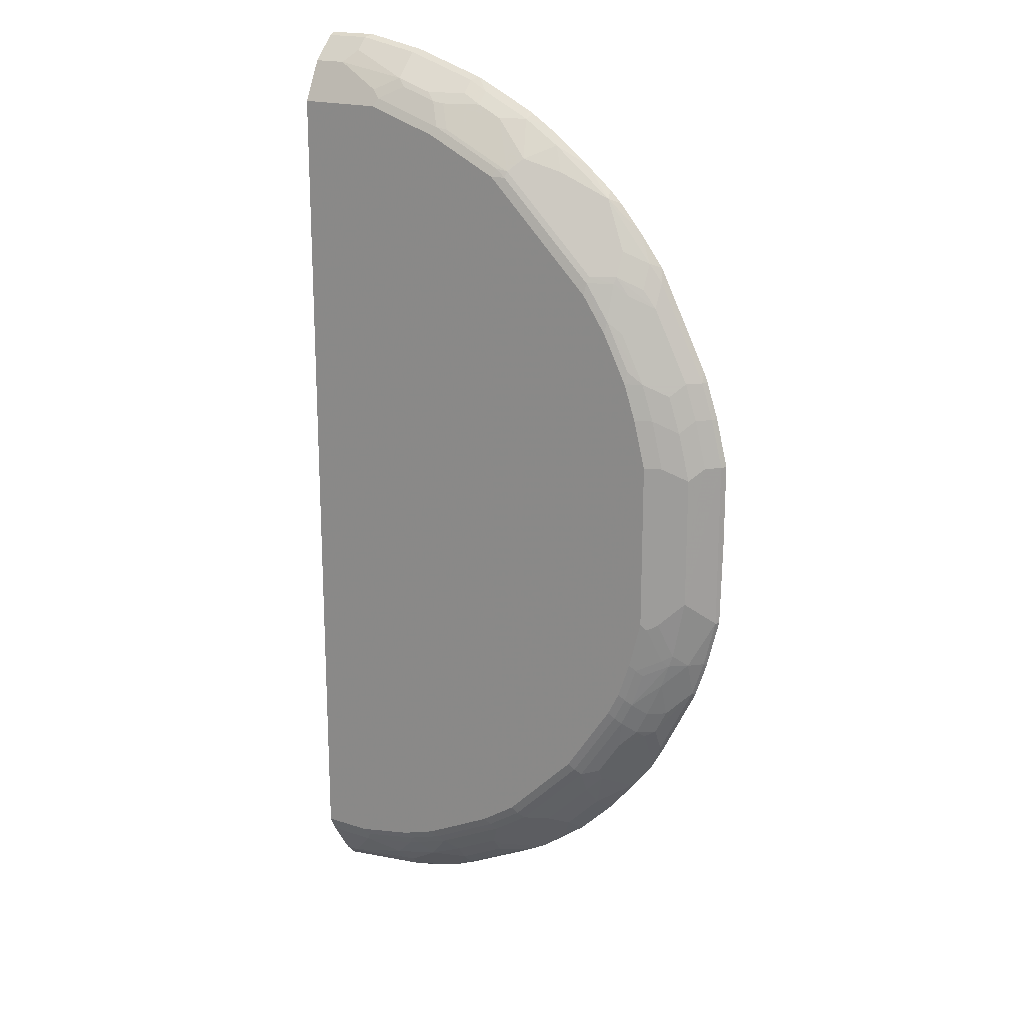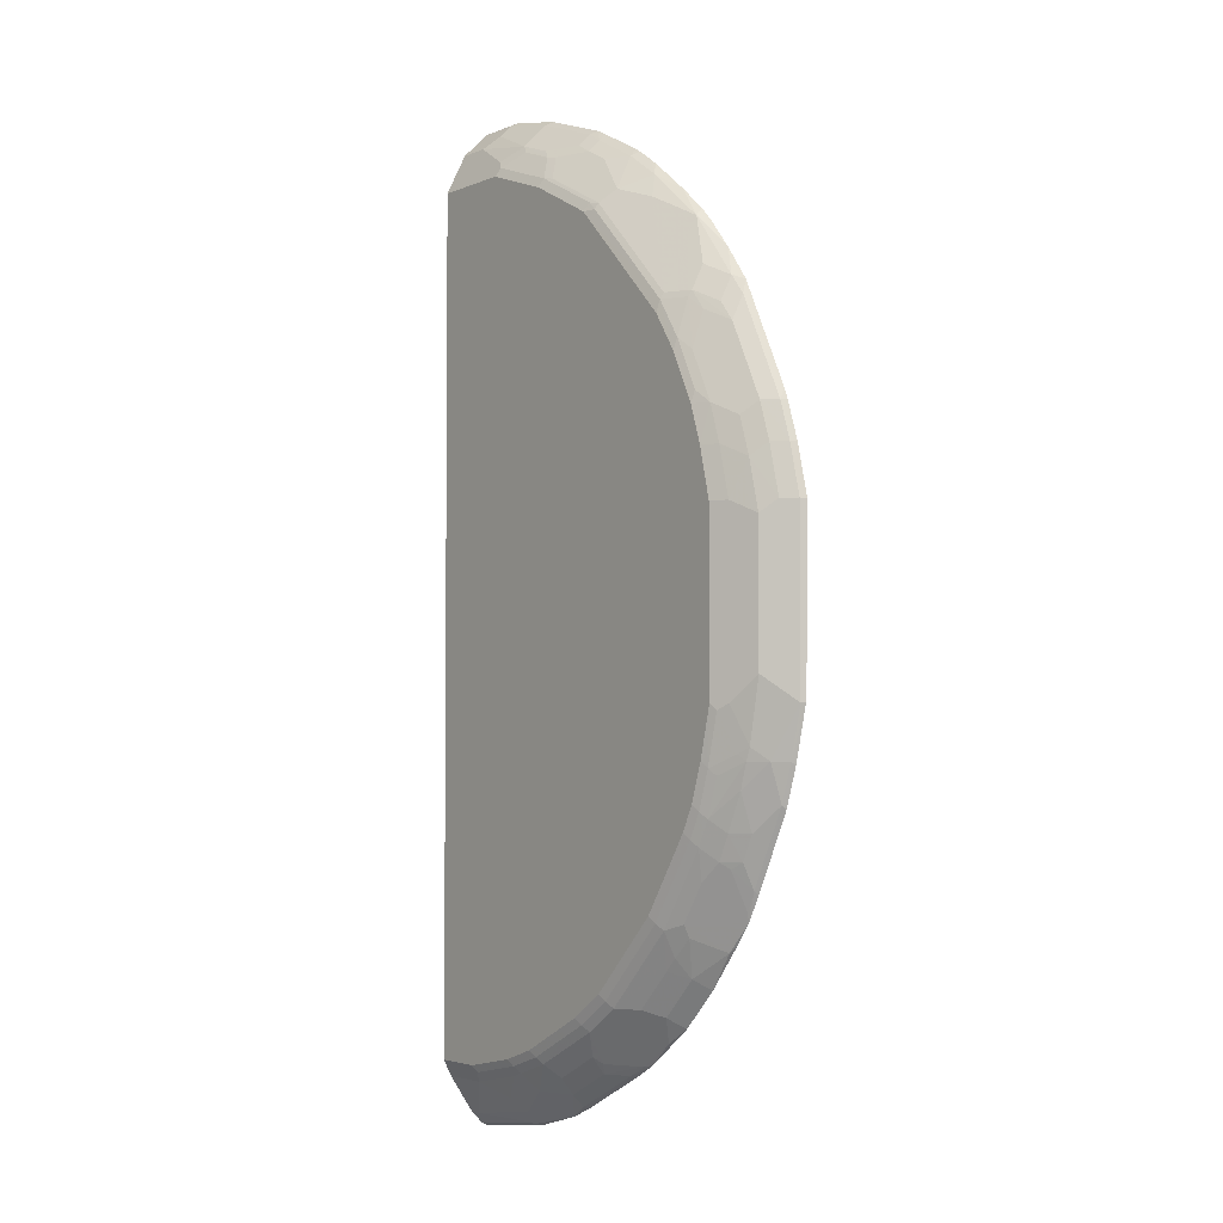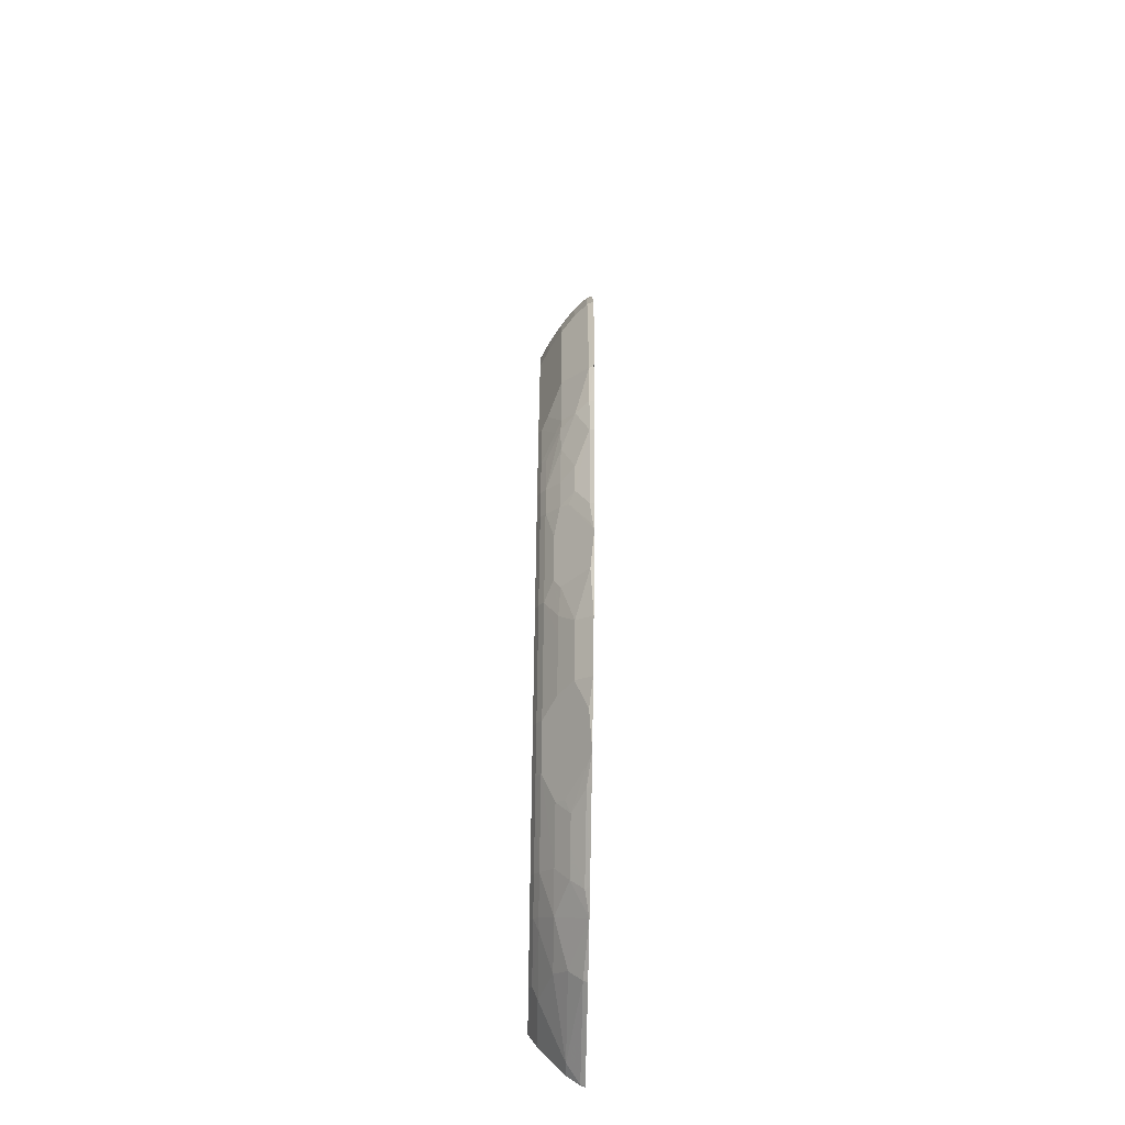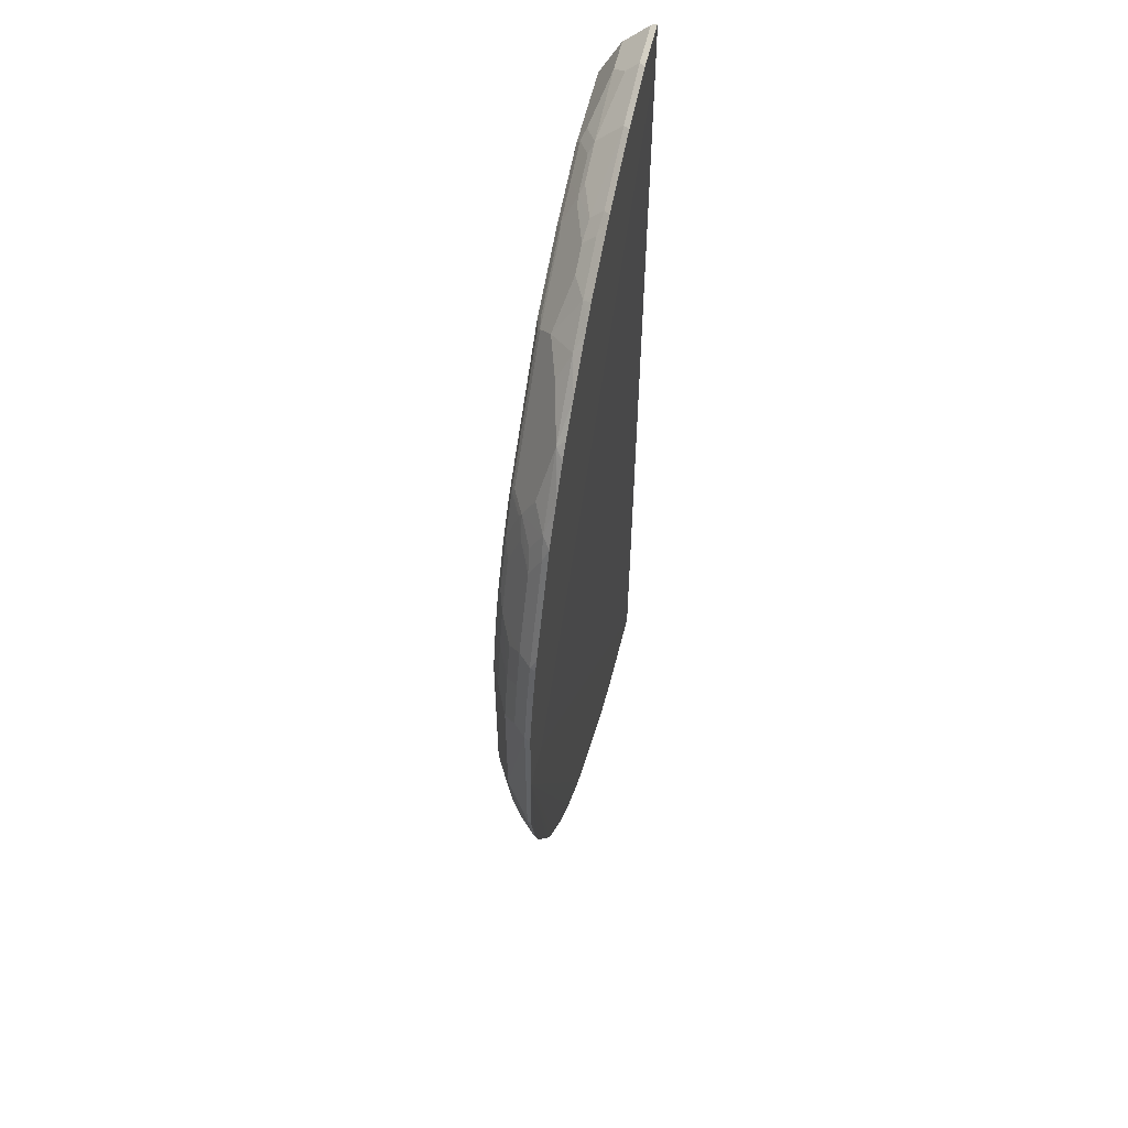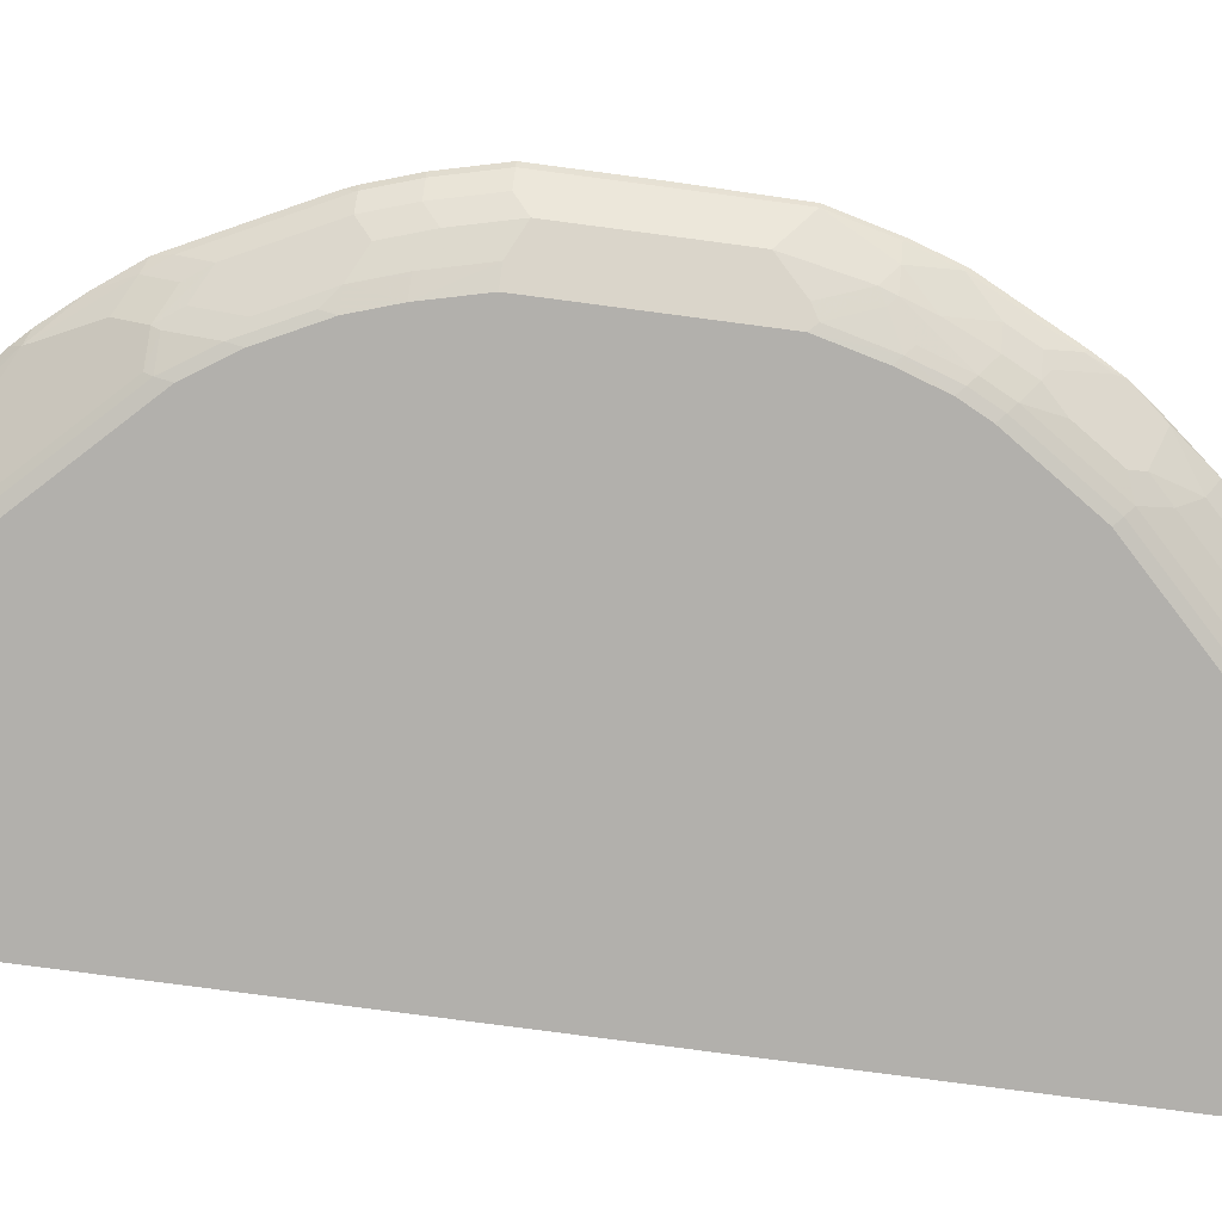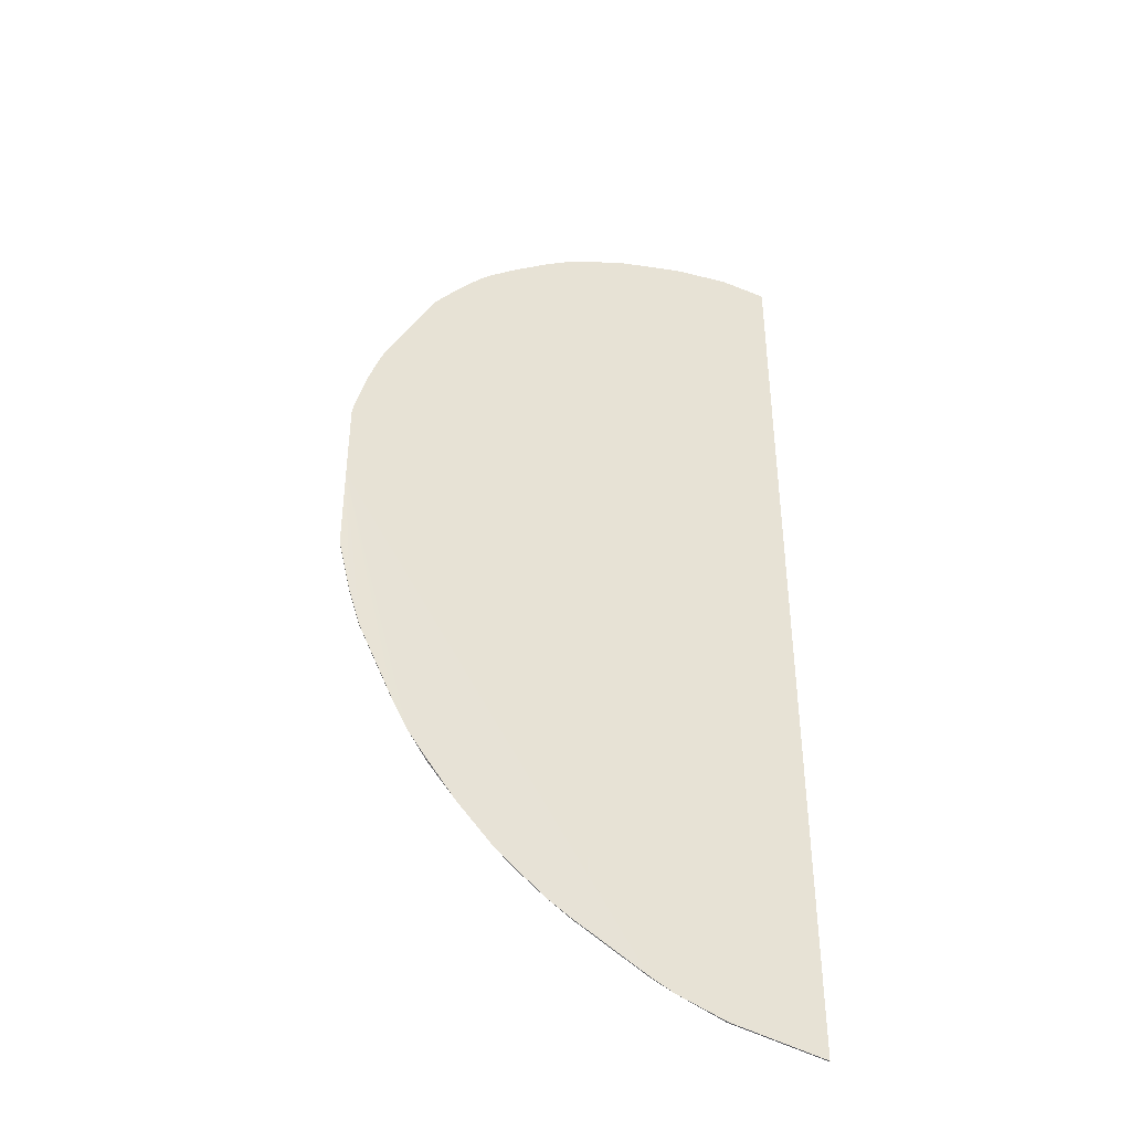
<metadata>
{"format":"obj","ext":"obj","renderer":"f3d","projection":"perspective","resolution":1024,"background":"white","views":[{"elev":18.9,"azim":32.0,"up":"+Z"},{"elev":-3.2,"azim":53.8,"up":"+Z"},{"elev":-63.7,"azim":88.9,"up":"+Z"},{"elev":57.8,"azim":103.1,"up":"+Z"},{"elev":-78.8,"azim":82.5,"up":"+Y"},{"elev":-41.8,"azim":153.8,"up":"+Z"}]}
</metadata>
<code>
v -0.001443 -0.06295 -0.8521
v 0.7635 -0.06006 0.001541
v 0.8325 -0.06006 0.001541
v -0.001443 -0.06006 0.8536
v -0.001443 -0.06006 0.7845
v -0.001443 -0.1473 0.7363
v -0.001443 -0.1122 0.8064
v -0.001443 -0.07013 0.8485
v 0.08721 -0.06006 0.8536
v 0.07717 -0.07013 0.8485
v 0.1824 -0.07013 0.8274
v 0.1924 -0.06006 0.8325
v 0.3186 -0.06006 0.7904
v 0.3086 -0.07013 0.7853
v 0.3419 -0.07364 0.7678
v 0.3086 -0.09117 0.7643
v 0.2455 -0.1122 0.7643
v 0.2595 -0.1192 0.7503
v 0.1824 -0.1122 0.7853
v 0.07717 -0.09117 0.8274
v 0.05611 -0.1122 0.8064
v 0.1403 -0.1332 0.7643
v 0.1543 -0.1402 0.7503
v 0.1964 -0.1192 0.7713
v 0.2174 -0.1402 0.7293
v 0.1473 -0.1473 0.7363
v 0.2735 -0.1473 0.6942
v 0.2805 -0.1402 0.7082
v 0.2999 -0.1367 0.7047
v 0.4068 -0.1402 0.6451
v 0.426 -0.1367 0.6416
v 0.4234 -0.142 0.6311
v 0.3998 -0.1473 0.6311
v 0.589 -0.1473 0.4417
v 0.5706 -0.142 0.4838
v 0.5943 -0.1367 0.4733
v 0.5101 -0.09467 0.6416
v 0.5943 -0.07364 0.5995
v 0.4891 -0.07364 0.6837
v 0.544 -0.06006 0.6521
v 0.5906 -0.06006 0.6131
v 0.6116 -0.06006 0.5921
v 0.6537 -0.06006 0.5426
v 0.6784 -0.07364 0.4943
v 0.6364 -0.09467 0.5154
v 0.6364 -0.1157 0.4733
v 0.6337 -0.121 0.4628
v 0.6591 -0.1122 0.4417
v 0.6591 -0.1332 0.3788
v 0.6337 -0.142 0.3998
v 0.5916 -0.142 0.4628
v 0.6311 -0.1473 0.3788
v 0.6732 -0.1473 0.2946
v 0.7152 -0.1473 0.1473
v 0.6942 -0.1473 0.2315
v 0.7012 -0.1332 0.2946
v 0.7222 -0.1332 0.2315
v 0.7433 -0.1332 0.1473
v 0.7643 -0.1122 0.2105
v 0.7853 -0.1122 0.1263
v 0.7853 -0.1122 0.001541
v 0.7433 -0.1332 -0.1473
v 0.7258 -0.142 -0.1578
v 0.7153 -0.1473 -0.1473
v 0.6942 -0.1473 -0.2314
v 0.7048 -0.142 -0.242
v 0.6731 -0.1473 -0.2946
v 0.6521 -0.1473 -0.3366
v 0.6626 -0.142 -0.3472
v 0.568 -0.1473 -0.4628
v 0.4418 -0.1473 -0.589
v 0.5785 -0.142 -0.4733
v 0.6731 -0.1341 -0.3577
v 0.589 -0.1341 -0.4839
v 0.5049 -0.1341 -0.568
v 0.4523 -0.142 -0.5995
v 0.4628 -0.1341 -0.61
v 0.3997 -0.1341 -0.6521
v 0.3892 -0.142 -0.6416
v 0.3472 -0.142 -0.6627
v 0.3367 -0.1473 -0.6521
v 0.3787 -0.1473 -0.6311
v 0.2525 -0.1473 -0.6942
v 0.263 -0.142 -0.7047
v 0.1894 -0.1473 -0.7152
v 0.0842 -0.1473 -0.7363
v 0.09472 -0.142 -0.7468
v -0.001443 -0.1473 -0.7363
v -0.001443 -0.09117 -0.8275
v -0.001443 -0.1332 -0.7643
v 0.0842 -0.1332 -0.7643
v 0.1894 -0.1332 -0.7433
v 0.1473 -0.1122 -0.7853
v 0.02105 -0.09117 -0.8275
v 0.1683 -0.09117 -0.8064
v 0.1683 -0.07013 -0.8275
v 2.388e-05 -0.07013 -0.8485
v -0.001443 -0.07013 -0.8485
v 2.388e-05 -0.06295 -0.8521
v 0.1683 -0.06295 -0.831
v 0.1745 -0.06295 -0.8295
v 0.2589 -0.06295 -0.8058
v 0.3007 -0.06295 -0.7874
v 0.2945 -0.07013 -0.7853
v 0.2945 -0.09117 -0.7643
v 0.2315 -0.1122 -0.7643
v 0.2945 -0.1131 -0.7363
v 0.3367 -0.09117 -0.7433
v 0.4207 -0.07013 -0.7223
v 0.3787 -0.09117 -0.7223
v 0.3787 -0.1131 -0.6942
v 0.3892 -0.09993 -0.7047
v 0.4523 -0.06837 -0.7047
v 0.4692 -0.06295 -0.7006
v 0.5154 -0.06837 -0.6627
v 0.5364 -0.08942 -0.6206
v 0.5533 -0.06295 -0.6375
v 0.6165 -0.06295 -0.5744
v 0.5996 -0.08942 -0.5575
v 0.5049 -0.1131 -0.61
v 0.568 -0.1131 -0.5469
v 0.589 -0.1131 -0.5259
v 0.6206 -0.121 -0.4733
v 0.6206 -0.1104 -0.4943
v 0.6626 -0.06837 -0.5154
v 0.6733 -0.06295 -0.505
v 0.7007 -0.06295 -0.4692
v 0.7243 -0.06295 -0.4269
v 0.7223 -0.07013 -0.4208
v 0.7048 -0.06837 -0.4523
v 0.7048 -0.09993 -0.3893
v 0.7223 -0.09117 -0.3787
v 0.6942 -0.1131 -0.3787
v 0.6626 -0.121 -0.4102
v 0.7153 -0.1131 -0.3366
v 0.7433 -0.09117 -0.3366
v 0.7853 -0.07013 -0.2946
v 0.7874 -0.06295 -0.3007
v 0.8084 -0.06295 -0.2376
v 0.8064 -0.07013 -0.2314
v 0.8311 -0.06295 -0.1473
v 0.8325 -0.06006 0.1473
v 0.8275 -0.07013 0.1473
v 0.8274 -0.07013 -0.1473
v 0.7853 -0.1122 -0.1052
v 0.8064 -0.09117 0.1473
v 0.7853 -0.09117 0.2315
v 0.8064 -0.07013 0.2315
v 0.7643 -0.09117 0.2946
v 0.7853 -0.07013 0.2946
v 0.8115 -0.06006 0.2315
v 0.7904 -0.06006 0.2946
v 0.783 -0.06006 0.3125
v 0.7012 -0.07013 0.4628
v 0.7012 -0.09117 0.4208
v 0.6957 -0.06006 0.4868
v 0.4599 -0.06006 0.7153
v 0.4853 -0.06006 0.6973
v 0.4731 -0.06006 0.7064
v 0.426 -0.07364 0.7258
v 0.447 -0.1157 0.6626
v 0.3839 -0.09467 0.7258
v 0.3419 -0.09467 0.7468
v 0.2788 -0.1157 0.7468
v 0.3381 -0.06006 0.7814
v 0.4222 -0.06006 0.7393
v 0.4329 -0.06006 0.7332
v 0.6784 -0.09467 0.4522
v 0.6758 -0.142 0.3156
v 0.7433 -0.1122 0.2735
v 0.7643 -0.1122 -0.2104
v 0.7853 -0.09117 -0.2314
v 0.7433 -0.1122 -0.2735
v 0.7573 -0.1131 -0.2314
v 0.7468 -0.121 -0.221
v 0.7153 -0.1341 -0.2525
v 0.6836 -0.142 -0.3051
v 0.6942 -0.1341 -0.3156
v 0.4269 -0.06295 -0.7243
v 0.2735 -0.1341 -0.7152
v 0.2104 -0.1341 -0.7363
v 0.1999 -0.142 -0.7258
f 2 3 1
f 154 153 156
f 154 156 44
f 154 44 155
f 154 155 149
f 154 149 150
f 154 150 153
f 153 150 152
f 151 152 150
f 153 152 156
f 151 142 152
f 148 143 151
f 148 151 150
f 148 150 149
f 148 147 143
f 146 143 147
f 146 147 59
f 146 59 60
f 146 60 61
f 143 142 151
f 156 152 42
f 43 156 42
f 43 44 156
f 164 162 163
f 163 162 160
f 161 160 162
f 161 162 31
f 161 31 37
f 161 37 39
f 161 39 160
f 39 157 160
f 159 158 157
f 159 157 39
f 159 39 158
f 158 39 40
f 158 40 157
f 40 42 157
f 157 42 13
f 13 42 4
f 42 3 4
f 142 3 152
f 152 3 42
f 146 61 143
f 164 31 162
f 143 61 145
f 143 144 141
f 130 129 131
f 130 131 127
f 130 127 129
f 129 127 128
f 128 127 3
f 126 118 3
f 126 3 127
f 126 127 125
f 131 129 132
f 126 125 118
f 124 122 119
f 124 119 125
f 124 125 123
f 124 123 122
f 122 123 74
f 122 74 121
f 122 121 119
f 120 119 121
f 125 119 118
f 131 132 133
f 131 133 134
f 131 134 123
f 143 141 142
f 141 3 142
f 139 3 141
f 139 141 140
f 139 140 137
f 139 137 138
f 139 138 3
f 128 3 138
f 128 138 137
f 129 128 137
f 129 137 132
f 132 137 136
f 132 136 135
f 133 132 135
f 133 135 73
f 133 73 134
f 134 73 123
f 125 127 123
f 131 123 127
f 143 145 144
f 164 29 31
f 164 18 29
f 164 163 18
f 179 109 103
f 179 103 3
f 179 3 114
f 116 77 78
f 121 75 77
f 121 74 75
f 74 123 73
f 140 141 144
f 179 114 109
f 177 66 67
f 177 69 73
f 177 73 178
f 135 178 73
f 136 137 173
f 135 136 173
f 135 173 178
f 174 178 173
f 176 178 174
f 177 67 69
f 109 104 103
f 112 78 111
f 78 107 111
f 7 6 21
f 100 96 97
f 108 111 107
f 180 78 80
f 84 180 80
f 95 96 102
f 95 102 106
f 95 106 93
f 106 92 93
f 106 181 92
f 182 92 181
f 87 92 182
f 87 182 85
f 84 85 182
f 84 182 180
f 180 182 181
f 180 181 106
f 180 106 107
f 180 107 78
f 176 177 178
f 176 66 177
f 63 64 66
f 63 171 62
f 169 56 50
f 49 50 56
f 49 56 155
f 49 155 48
f 46 48 155
f 46 155 168
f 155 44 168
f 9 13 4
f 166 157 13
f 167 160 157
f 167 157 166
f 167 166 160
f 165 160 166
f 165 166 13
f 165 13 15
f 165 15 160
f 15 163 160
f 16 163 15
f 16 18 163
f 169 53 56
f 120 121 77
f 169 50 53
f 170 149 56
f 175 171 63
f 175 63 66
f 175 66 176
f 175 176 174
f 175 174 171
f 172 171 174
f 172 174 173
f 172 173 137
f 172 137 140
f 172 140 144
f 172 144 171
f 145 171 144
f 145 62 171
f 145 61 62
f 46 168 44
f 59 147 149
f 59 56 57
f 170 56 59
f 170 59 149
f 149 155 56
f 120 77 116
f 148 149 147
f 117 119 116
f 45 46 44
f 45 44 38
f 38 44 43
f 38 43 42
f 41 38 42
f 41 42 40
f 41 40 38
f 38 40 39
f 45 38 46
f 38 39 37
f 36 37 31
f 32 36 31
f 32 35 36
f 32 33 35
f 33 34 35
f 33 27 34
f 28 27 33
f 30 28 33
f 38 37 36
f 46 38 36
f 47 46 36
f 47 48 46
f 58 62 61
f 58 61 60
f 58 60 59
f 58 59 57
f 58 57 55
f 55 57 56
f 55 56 53
f 55 53 54
f 53 34 54
f 52 34 53
f 52 53 50
f 52 50 51
f 52 51 34
f 51 35 34
f 51 36 35
f 47 36 51
f 47 51 50
f 47 50 49
f 47 49 48
f 30 33 32
f 30 32 31
f 30 31 29
f 30 29 28
f 17 18 16
f 17 16 11
f 14 11 16
f 14 16 15
f 14 15 13
f 14 13 11
f 12 11 13
f 12 13 9
f 12 9 11
f 11 9 10
f 10 9 8
f 8 9 4
f 8 4 7
f 7 4 6
f 6 4 1
f 5 2 1
f 5 1 4
f 5 4 2
f 2 4 3
f 17 19 18
f 58 63 62
f 17 11 19
f 11 10 20
f 28 29 18
f 28 18 25
f 28 25 27
f 25 26 27
f 26 6 27
f 120 116 119
f 23 22 21
f 23 21 26
f 23 26 25
f 23 25 18
f 24 23 18
f 24 18 19
f 24 19 23
f 23 19 22
f 22 19 21
f 20 21 19
f 20 7 21
f 8 7 20
f 10 8 20
f 11 20 19
f 58 64 63
f 26 21 6
f 58 55 54
f 101 3 102
f 101 102 96
f 101 96 100
f 101 100 3
f 99 1 3
f 99 3 100
f 99 100 97
f 99 97 1
f 102 3 103
f 98 89 1
f 98 97 89
f 91 90 89
f 94 91 89
f 94 89 97
f 94 97 96
f 94 96 95
f 94 95 93
f 94 93 91
f 98 1 97
f 104 102 103
f 105 102 104
f 105 106 102
f 58 54 64
f 117 118 119
f 117 3 118
f 117 114 3
f 115 114 117
f 115 117 116
f 115 116 78
f 115 78 112
f 113 115 112
f 113 114 115
f 113 109 114
f 110 109 113
f 110 113 112
f 110 112 111
f 110 111 108
f 110 108 109
f 108 104 109
f 105 104 108
f 105 108 107
f 91 93 92
f 91 92 87
f 105 107 106
f 87 88 90
f 79 80 78
f 79 78 76
f 76 78 77
f 76 77 75
f 76 75 72
f 72 75 74
f 72 74 73
f 72 73 69
f 72 70 71
f 71 70 54
f 68 54 70
f 68 70 69
f 68 69 67
f 68 67 54
f 65 54 67
f 65 67 66
f 65 66 64
f 91 87 90
f 65 64 54
f 79 81 80
f 82 81 79
f 72 69 70
f 82 71 54
f 90 88 89
f 89 88 1
f 82 54 81
f 88 6 1
f 27 6 34
f 54 34 6
f 86 54 88
f 86 88 87
f 86 87 85
f 86 85 54
f 54 6 88
f 83 54 85
f 83 85 84
f 83 84 80
f 83 80 81
f 83 81 54
f 76 72 71
f 79 76 71
f 82 79 71

</code>
